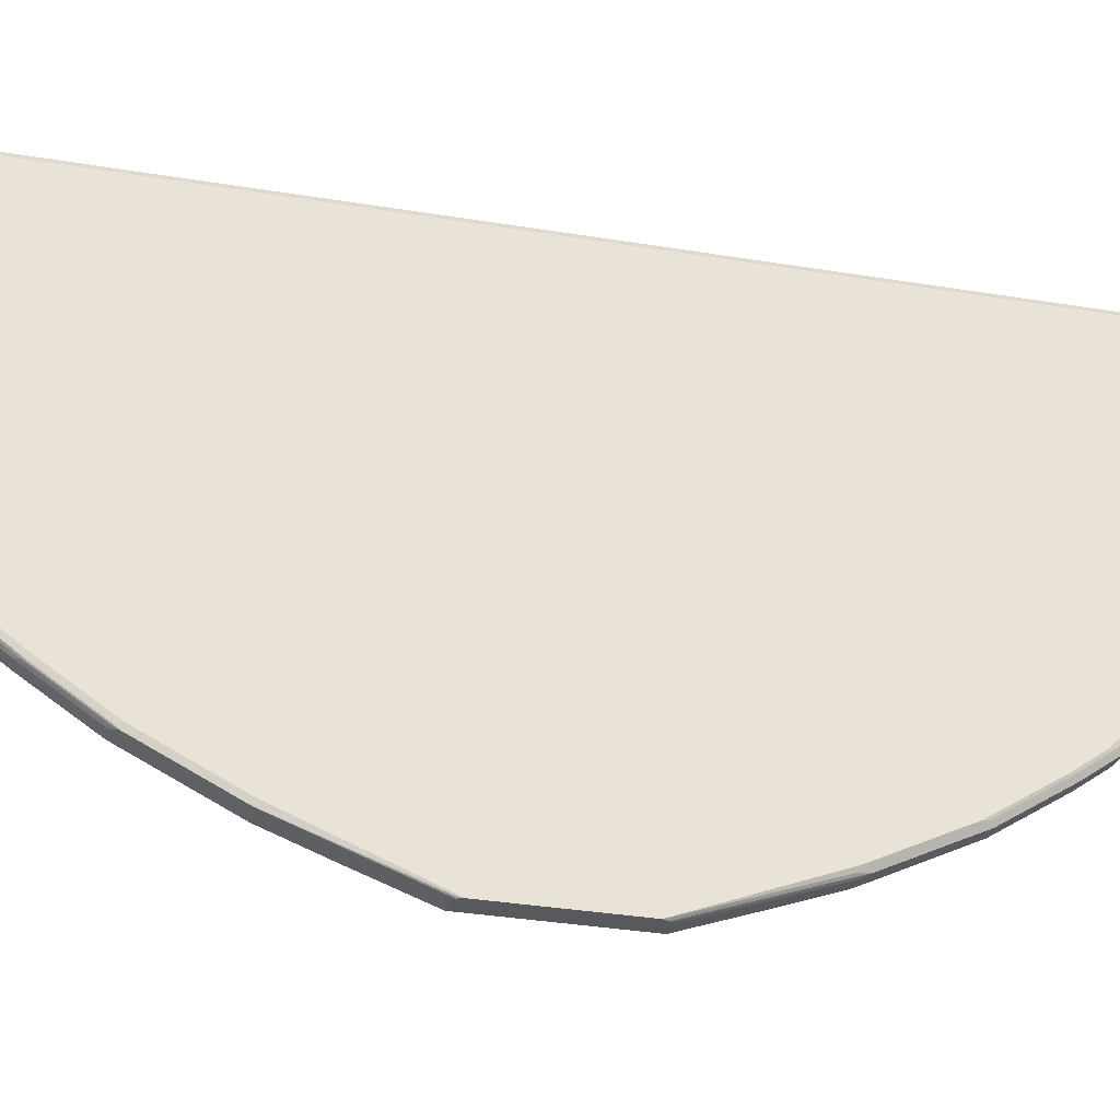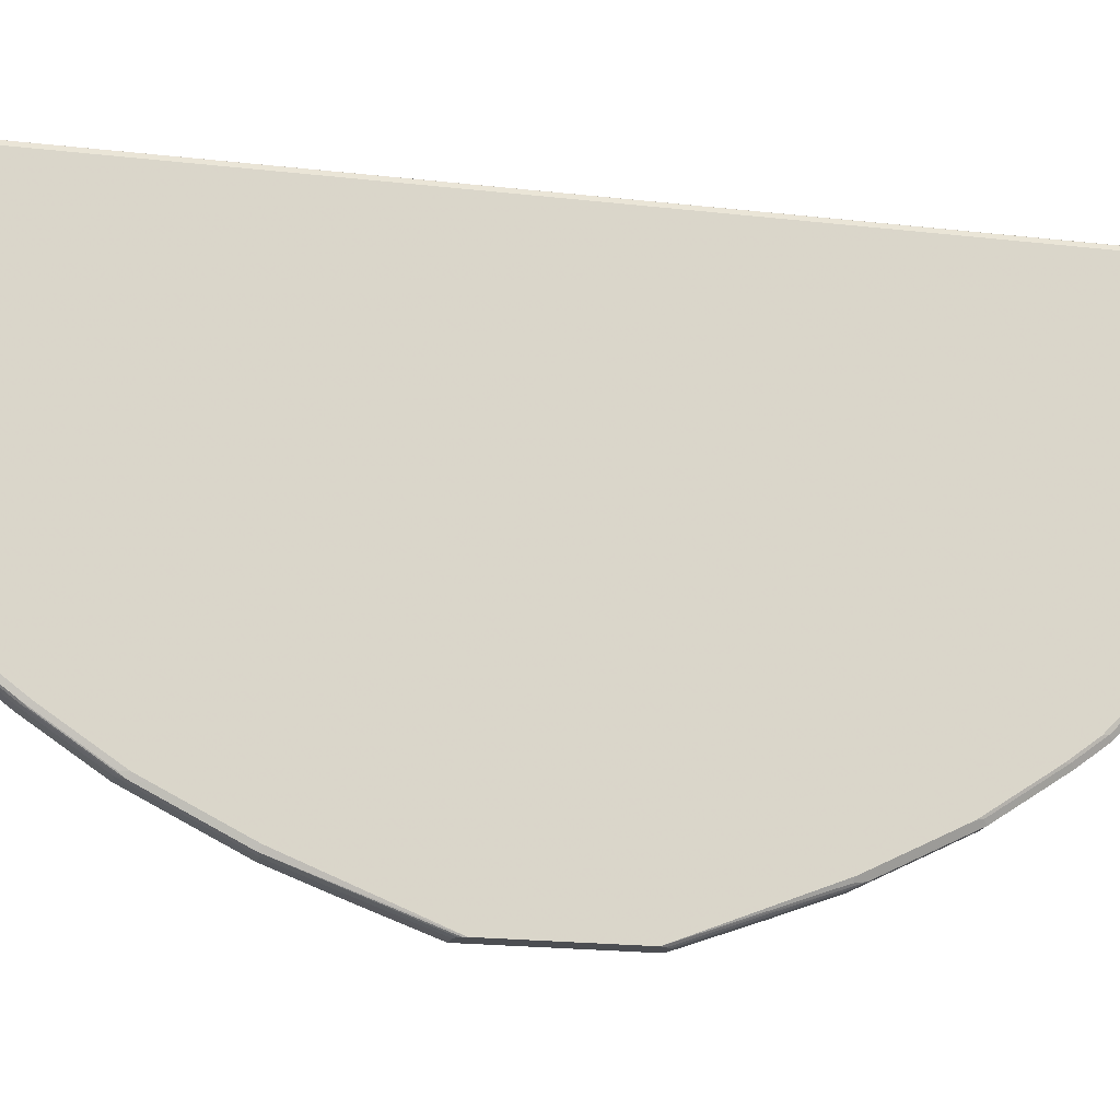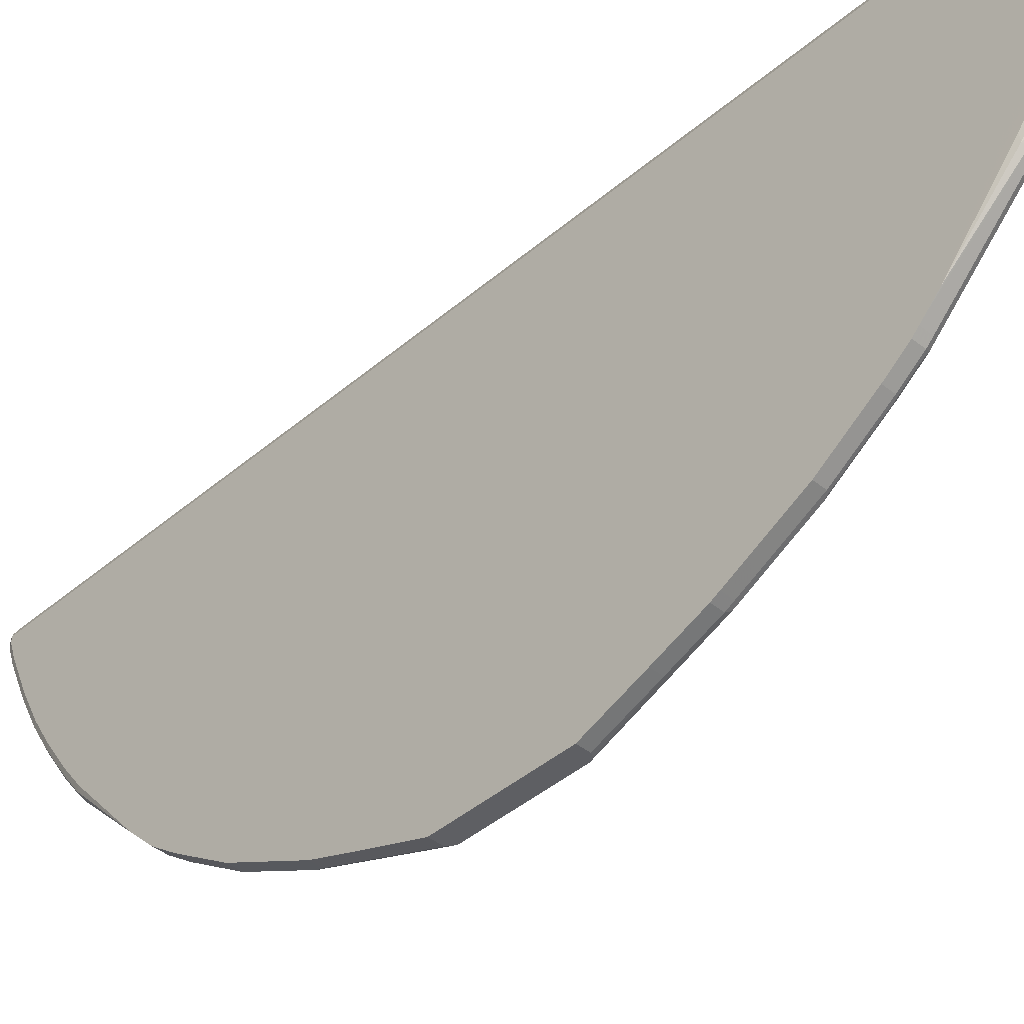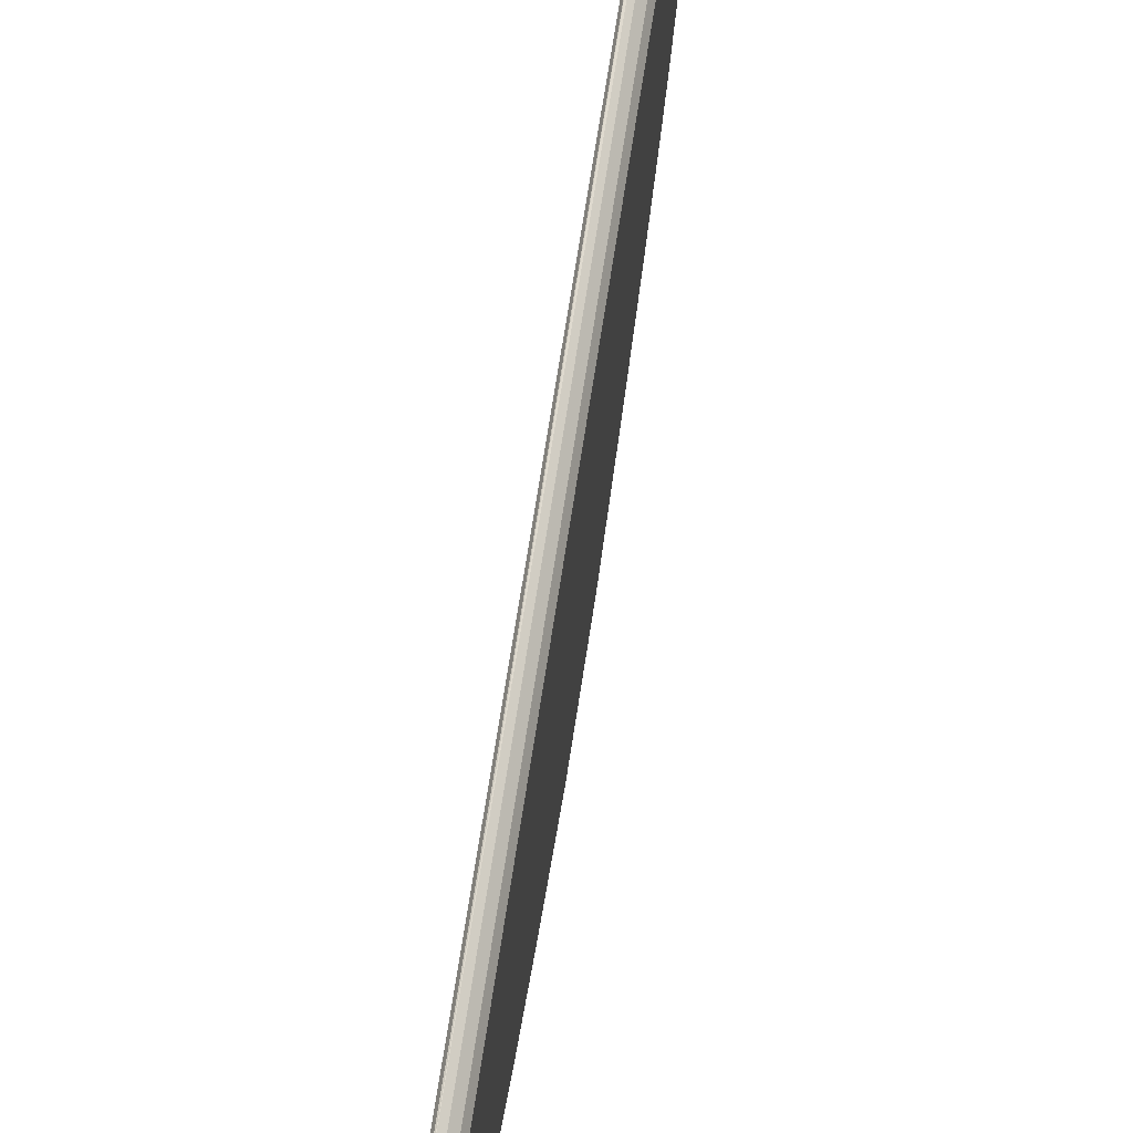
<metadata>
{"format":"obj","ext":"obj","renderer":"f3d","projection":"perspective","resolution":1024,"background":"white","views":[{"elev":-30.1,"azim":-104.0,"up":"+Z"},{"elev":-16.8,"azim":-104.0,"up":"+Z"},{"elev":-41.7,"azim":136.0,"up":"+Z"},{"elev":70.9,"azim":8.8,"up":"+Z"}]}
</metadata>
<code>
v -0.002148 -0.07519 0.06596
v -0.002292 -0.07476 0.06588
v -0.002578 -0.07476 0.06531
v -0.002292 -0.07534 0.06559
v -0.002148 -0.07541 0.06574
v -0.001289 -0.07541 0.06488
v -0.001074 -0.07519 0.06488
v -0.001146 -0.07504 0.06503
v -0.001432 -0.07446 0.06559
v -0.001432 0.07504 0.06559
v -0.002005 0.07448 0.06588
v -0.002292 0.07476 0.06588
v -0.002363 0.07519 0.06574
v -0.002578 -0.0739 0.06273
v -0.002578 0.07476 0.06531
v -0.001719 -0.0739 0.06015
v -0.001719 -0.07476 0.06273
v -0.002292 -0.07361 0.06044
v -0.002148 -0.07348 0.05972
v -0.0008596 -0.07476 0.06273
v -0.0002867 -0.07446 0.06273
v -0.0002867 -0.07446 0.06359
v -0.0004299 -0.07454 0.06402
v -0.0002867 -0.07418 0.06416
v -0.0005732 -0.07361 0.06474
v -0.0005732 0.07418 0.06474
v -0.001289 0.07519 0.06488
v -0.001862 0.07548 0.06517
v -0.002148 0.07519 0.06574
v -0.002292 0.07533 0.06531
v -0.002578 -0.07303 0.06015
v -0.002578 0.07304 0.06015
v -0.0008596 -0.0739 0.06015
v -0.002005 -0.07333 0.05901
v -0.001719 -0.07132 0.05414
v -0.002578 -0.07046 0.05414
v -0.002292 -0.07104 0.05443
v -0.0005732 -0.07446 0.06216
v -0.0002149 -0.07433 0.0623
v -2.3e-07 -0.0739 0.06359
v -2.3e-07 0.0739 0.06359
v -0.0002867 0.07448 0.06331
v -0.001289 0.07519 0.06466
v -0.002148 0.07541 0.06488
v -0.0008596 0.07476 0.06273
v -0.002292 0.07448 0.06273
v -0.002292 0.07361 0.06015
v -0.002363 0.07315 0.05929
v -0.002578 0.07046 0.05414
v -0.0008596 -0.07132 0.05414
v -0.0005732 -0.07104 0.05356
v -0.0005732 -0.07361 0.05958
v -0.002005 -0.07074 0.05299
v -0.001432 -0.07104 0.05356
v -0.002005 -0.06817 0.04783
v -0.002578 -0.06875 0.0507
v -0.002292 -0.07018 0.0527
v -0.0002149 -0.07348 0.05972
v -2.3e-07 -0.0739 0.06273
v 2.29e-06 -0.0506 0.02661
v 2.29e-06 -0.04983 0.0275
v 2.29e-06 0.0507 0.0275
v 2.29e-06 0.05074 0.0266
v -2.3e-07 0.0739 0.06273
v -0.0002867 0.07448 0.06244
v -0.001719 0.07476 0.06273
v -0.001719 0.0739 0.06015
v -0.002148 0.07368 0.05972
v -0.0008596 0.0739 0.06015
v -0.002148 0.07111 0.05371
v -0.002363 0.07056 0.05328
v -0.002363 0.06971 0.05156
v -0.002578 0.06789 0.04898
v -0.0008596 -0.06875 0.04898
v -0.0005732 -0.07018 0.05185
v -0.0002149 -0.06918 0.05027
v -0.0002149 -0.07089 0.05371
v -0.001719 -0.06875 0.04898
v -0.001146 -0.06817 0.04783
v -0.002435 -0.06774 0.04827
v -0.002435 -0.06516 0.04397
v -0.002005 -0.06559 0.04354
v -0.002578 -0.06788 0.04898
v -2.3e-07 -0.07303 0.06015
v -2.3e-07 -0.07046 0.05414
v 2.29e-06 -0.05057 0.02651
v 2.29e-06 0.05012 0.0255
v -2.3e-07 0.06789 0.04898
v -2.3e-07 0.07046 0.05414
v -2.3e-07 0.07304 0.06015
v -0.0002867 0.07361 0.05986
v -0.001719 0.07132 0.05414
v -0.0002867 0.07104 0.05385
v -0.0008596 0.07132 0.05414
v -0.0008596 0.07104 0.05356
v -0.002148 0.07025 0.05199
v -0.002363 0.06799 0.04812
v -0.002578 0.06531 0.04468
v -0.0005732 -0.06845 0.04841
v -0.0002149 -0.06831 0.04855
v -2.3e-07 -0.06875 0.0507
v -0.001146 -0.06559 0.04354
v -0.0005732 -0.06588 0.04411
v -0.002578 -0.06531 0.04468
v -0.002005 -0.06387 0.04096
v -0.002435 -0.06345 0.04139
v 2.29e-06 -0.0504 0.02607
v 2.29e-06 -0.05027 0.02579
v 2.29e-06 0.04841 0.02378
v -0.0008596 0.05957 0.03494
v -0.0002149 0.05929 0.03512
v -2.3e-07 0.05929 0.03609
v -2.3e-07 0.06186 0.03953
v -2.3e-07 0.06359 0.0421
v -2.3e-07 0.06531 0.04468
v -0.0002149 0.06789 0.04801
v -0.0002867 0.06845 0.0487
v -0.0002867 0.06932 0.05041
v -0.0008596 0.06932 0.05013
v -0.001719 0.06932 0.05013
v -0.002148 0.06853 0.04855
v -0.002148 0.06595 0.04426
v -0.002363 0.06541 0.04383
v -0.002578 0.06359 0.0421
v -0.0002149 -0.06574 0.04426
v -2.3e-07 -0.06531 0.04468
v -2.3e-07 -0.06788 0.04898
v -0.001146 -0.06387 0.04096
v -0.0002149 -0.06402 0.04168
v -0.001146 -0.06216 0.03838
v -0.0005732 -0.06244 0.03895
v -0.002578 -0.06187 0.03953
v -0.002005 -0.06216 0.03838
v -0.002435 -0.06172 0.03881
v 2.29e-06 -0.05012 0.0255
v 2.29e-06 0.04755 0.02292
v -0.0008596 0.06216 0.03838
v -0.0004299 0.05972 0.03544
v -0.0008596 0.057 0.03237
v -0.001719 0.05957 0.03494
v -0.0002867 0.05987 0.0358
v -0.0002149 0.06186 0.03856
v -0.0002149 0.06359 0.04114
v -0.0002149 0.06531 0.04372
v -0.0002867 0.06588 0.0444
v -0.0004299 0.06832 0.04834
v -0.0008596 0.06817 0.04783
v -0.001719 0.06817 0.04783
v -0.001719 0.06559 0.04354
v -0.001719 0.06387 0.04096
v -0.001719 0.06216 0.03838
v -0.002148 0.06251 0.0391
v -0.002363 0.06198 0.03867
v -0.002578 0.06186 0.03953
v -2.3e-07 -0.06187 0.03953
v -0.0002149 -0.06229 0.0391
v -0.001146 -0.05958 0.03494
v -0.0005732 -0.05986 0.03552
v -0.0002149 -0.05972 0.03566
v -0.002578 -0.0593 0.03609
v -0.002435 -0.05915 0.03538
v -0.002005 -0.05958 0.03494
v 2.29e-06 -0.04841 0.02378
v -2.3e-07 -0.0593 0.03609
v 2.29e-06 0.04668 0.02206
v -0.001719 0.04755 0.02292
v -0.0008596 0.06387 0.04096
v -0.0004299 0.06402 0.04146
v -0.0004299 0.06229 0.03889
v -0.001719 0.057 0.03237
v -0.002363 0.0594 0.03523
v -0.002148 0.05993 0.03566
v -0.0002867 0.06244 0.03924
v -0.0004299 0.06573 0.04404
v -0.0008596 0.06559 0.04354
v -0.002578 0.05929 0.03609
v -0.001146 -0.05786 0.03323
v -0.002435 -0.05829 0.03451
v -0.002578 -0.04554 0.02235
v -0.002005 -0.05786 0.03323
v -0.002005 -0.04841 0.02378
v 2.29e-06 -0.04668 0.02206
v -0.001719 0.04668 0.02206
v 2.29e-06 0.04325 0.01949
v -0.002363 0.0465 0.02235
v -0.002363 0.04823 0.02407
v -0.002578 0.05844 0.03523
v -0.002435 -0.04884 0.02507
v -0.002578 -0.0421 0.01977
v -0.002435 -0.04625 0.02249
v -0.002005 -0.04668 0.02206
v 2.29e-06 -0.04324 0.01949
v -0.001719 0.04325 0.01949
v -0.002148 0.04618 0.02191
v 2.29e-06 0.0381 0.01604
v -0.002292 0.04582 0.02177
v -0.002363 0.04308 0.01977
v -0.002578 0.04554 0.02235
v -0.002578 0.04898 0.02578
v -0.002435 -0.04024 0.01819
v -0.002435 -0.04281 0.01991
v -0.002578 -0.03695 0.01633
v -0.002005 -0.04324 0.01949
v 2.29e-06 -0.04067 0.01776
v -0.001719 0.0381 0.01604
v -0.002148 0.04275 0.01934
v 2.29e-06 0.03551 0.01432
v -0.002578 0.03953 0.01805
v -0.002578 0.0421 0.01977
v -0.002292 0.04238 0.0192
v -0.002292 0.03981 0.01748
v -0.002292 0.03466 0.01404
v -0.002363 0.03534 0.01461
v -0.002005 -0.04067 0.01776
v -0.002435 -0.03509 0.01476
v -0.002005 -0.03552 0.01432
v -0.002578 -0.03436 0.01461
v 2.29e-06 -0.03552 0.01432
v -0.002148 0.0376 0.0159
v -0.001719 0.03551 0.01432
v 2.29e-06 0.02807 0.0106
v -0.002578 0.03436 0.01461
v -0.002578 0.03094 0.01289
v -0.002578 0.03265 0.01375
v -0.002148 0.03501 0.01418
v -0.001719 0.02807 0.0106
v -0.002292 0.02435 0.008885
v -0.002578 -0.03265 0.01375
v -0.002148 -0.03137 0.01246
v -0.002005 -0.02521 0.009168
v -0.001432 -0.02807 0.0106
v 2.29e-06 -0.02807 0.0106
v 2.29e-06 0.0252 0.009168
v -0.002578 0.02578 0.01032
v -0.001719 0.0252 0.009168
v -0.001719 0.02405 0.008595
v -0.001719 0.01718 0.006017
v -0.002292 0.01746 0.006307
v -0.002323 0.00847 0.002959
v -0.002483 0.008159 0.002959
v -0.002578 0.007731 0.002959
v -0.002578 0.02405 0.009458
v -0.002578 -0.03094 0.01289
v -0.002148 -0.02621 0.009884
v -0.002292 -0.02377 0.008885
v -0.002578 -0.007733 0.002959
v -0.00231 -0.008324 0.002959
v -0.002197 -0.008487 0.002959
v -0.001719 -0.02405 0.008595
v 2.29e-06 -0.02521 0.009168
v 2.29e-06 0.02405 0.008595
v 2.29e-06 0.01718 0.006017
v -0.001719 0.00878 0.002959
v -0.002578 -0.0275 0.01117
v -0.002435 -0.02478 0.0096
v -0.002578 -0.02405 0.009458
v -0.001909 -0.008782 0.002959
v -0.001719 -0.01719 0.006017
v 2.29e-06 -0.02405 0.008595
v 2.29e-06 0.00878 0.002959
v 2.29e-06 -0.008782 0.002959
v -2.3e-07 -0.01719 0.006017
v 2.29e-06 -0.01717 0.006017
f 1 2 3
f 1 3 4
f 1 4 5
f 1 5 6
f 1 6 7
f 1 7 8
f 1 8 9
f 1 9 10
f 1 10 11
f 1 11 12
f 1 12 2
f 2 12 13
f 2 13 3
f 3 14 4
f 3 13 15
f 3 15 32
f 3 32 49
f 3 49 73
f 3 73 98
f 3 98 124
f 3 124 154
f 3 154 176
f 3 176 187
f 3 187 199
f 3 199 198
f 3 198 209
f 3 209 208
f 3 208 222
f 3 222 224
f 3 224 223
f 3 223 234
f 3 234 242
f 3 242 241
f 3 241 246
f 3 246 256
f 3 256 254
f 3 254 243
f 3 243 228
f 3 228 217
f 3 217 202
f 3 202 189
f 3 189 179
f 3 179 160
f 3 160 132
f 3 132 104
f 3 104 83
f 3 83 56
f 3 56 36
f 3 36 31
f 3 31 14
f 4 16 17
f 4 17 5
f 4 14 18
f 4 18 19
f 4 19 16
f 5 17 6
f 6 17 20
f 6 20 21
f 6 21 22
f 6 22 7
f 7 22 23
f 7 23 24
f 7 24 8
f 8 24 25
f 8 25 9
f 9 25 26
f 9 26 10
f 10 26 42
f 10 42 27
f 10 27 28
f 10 28 29
f 10 29 11
f 11 29 12
f 12 29 13
f 13 29 28
f 13 28 30
f 13 30 15
f 14 31 18
f 15 30 46
f 15 46 32
f 16 33 20
f 16 20 17
f 16 19 34
f 16 34 35
f 16 35 50
f 16 50 33
f 18 31 36
f 18 36 37
f 18 37 19
f 19 37 53
f 19 53 34
f 20 33 52
f 20 52 38
f 20 38 39
f 20 39 21
f 21 39 22
f 22 39 40
f 22 40 23
f 23 40 24
f 24 40 41
f 24 41 26
f 24 26 25
f 26 41 42
f 27 43 28
f 27 42 65
f 27 65 43
f 28 44 30
f 28 43 45
f 28 45 44
f 30 44 46
f 32 46 47
f 32 47 48
f 32 48 49
f 33 50 51
f 33 51 52
f 34 53 35
f 35 54 51
f 35 51 50
f 35 53 55
f 35 55 54
f 36 56 57
f 36 57 37
f 37 57 55
f 37 55 53
f 38 52 58
f 38 58 39
f 39 58 59
f 39 59 40
f 40 59 60
f 40 60 61
f 40 61 62
f 40 62 41
f 41 62 63
f 41 63 64
f 41 64 65
f 41 65 42
f 43 65 45
f 44 45 66
f 44 66 67
f 44 67 68
f 44 68 46
f 45 65 69
f 45 69 67
f 45 67 66
f 46 68 47
f 47 68 48
f 48 68 70
f 48 70 71
f 48 71 49
f 49 71 72
f 49 72 73
f 51 74 75
f 51 75 76
f 51 76 77
f 51 77 58
f 51 58 52
f 51 54 78
f 51 78 74
f 54 55 78
f 55 79 74
f 55 74 78
f 55 57 80
f 55 80 81
f 55 81 82
f 55 82 102
f 55 102 79
f 56 83 80
f 56 80 57
f 58 84 59
f 58 77 85
f 58 85 84
f 59 84 86
f 59 86 60
f 60 86 107
f 60 107 108
f 60 108 135
f 60 135 163
f 60 163 182
f 60 182 192
f 60 192 204
f 60 204 218
f 60 218 232
f 60 232 250
f 60 250 259
f 60 259 263
f 60 263 261
f 60 261 260
f 60 260 252
f 60 252 251
f 60 251 233
f 60 233 221
f 60 221 207
f 60 207 195
f 60 195 184
f 60 184 165
f 60 165 136
f 60 136 109
f 60 109 87
f 60 87 63
f 60 63 62
f 60 62 61
f 63 87 88
f 63 88 89
f 63 89 90
f 63 90 64
f 64 90 65
f 65 90 91
f 65 91 69
f 67 69 94
f 67 94 92
f 67 92 70
f 67 70 68
f 69 91 93
f 69 93 94
f 70 92 94
f 70 94 95
f 70 95 96
f 70 96 72
f 70 72 71
f 72 96 97
f 72 97 73
f 73 97 123
f 73 123 98
f 74 79 99
f 74 99 75
f 75 99 76
f 76 99 100
f 76 100 127
f 76 127 101
f 76 101 85
f 76 85 77
f 79 102 103
f 79 103 99
f 80 83 104
f 80 104 81
f 81 105 82
f 81 104 106
f 81 106 133
f 81 133 105
f 82 105 128
f 82 128 102
f 84 85 107
f 84 107 86
f 85 101 108
f 85 108 107
f 87 109 110
f 87 110 111
f 87 111 112
f 87 112 113
f 87 113 114
f 87 114 115
f 87 115 88
f 88 115 116
f 88 116 117
f 88 117 118
f 88 118 89
f 89 118 93
f 89 93 90
f 90 93 91
f 93 118 95
f 93 95 94
f 95 118 119
f 95 119 96
f 96 119 120
f 96 120 148
f 96 148 121
f 96 121 97
f 97 122 123
f 97 121 122
f 98 123 153
f 98 153 124
f 99 103 100
f 100 103 125
f 100 125 126
f 100 126 127
f 101 127 108
f 102 128 103
f 103 129 125
f 103 128 130
f 103 130 131
f 103 131 129
f 104 132 106
f 105 133 130
f 105 130 128
f 106 132 134
f 106 134 133
f 108 127 135
f 109 136 139
f 109 139 110
f 110 137 138
f 110 138 111
f 110 139 170
f 110 170 140
f 110 140 151
f 110 151 137
f 111 138 141
f 111 141 142
f 111 142 113
f 111 113 112
f 113 142 114
f 114 142 143
f 114 143 144
f 114 144 115
f 115 144 116
f 116 144 145
f 116 145 117
f 117 146 118
f 117 145 146
f 118 146 119
f 119 146 147
f 119 147 148
f 119 148 120
f 121 148 122
f 122 148 149
f 122 149 150
f 122 150 151
f 122 151 152
f 122 152 153
f 122 153 123
f 124 153 154
f 125 129 126
f 126 129 155
f 126 155 135
f 126 135 127
f 129 131 156
f 129 156 155
f 130 133 162
f 130 162 157
f 130 157 158
f 130 158 131
f 131 158 159
f 131 159 156
f 132 160 161
f 132 161 134
f 133 134 161
f 133 161 162
f 135 155 164
f 135 164 159
f 135 159 158
f 135 158 157
f 135 157 163
f 136 165 183
f 136 183 166
f 136 166 170
f 136 170 139
f 137 167 174
f 137 174 168
f 137 168 169
f 137 169 138
f 137 151 150
f 137 150 167
f 138 169 173
f 138 173 141
f 140 170 171
f 140 171 172
f 140 172 151
f 141 173 142
f 142 173 143
f 143 173 145
f 143 145 144
f 145 168 174
f 145 174 146
f 145 173 168
f 146 174 147
f 147 174 175
f 147 175 149
f 147 149 148
f 149 175 167
f 149 167 150
f 151 172 152
f 152 172 171
f 152 171 153
f 153 171 176
f 153 176 154
f 155 156 159
f 155 159 164
f 157 177 163
f 157 162 180
f 157 180 177
f 160 178 161
f 160 179 178
f 161 178 162
f 162 178 180
f 163 181 191
f 163 191 182
f 163 177 180
f 163 180 181
f 165 184 193
f 165 193 183
f 166 183 185
f 166 185 186
f 166 186 171
f 166 171 170
f 167 175 174
f 168 173 169
f 171 187 176
f 171 186 187
f 178 188 181
f 178 181 180
f 178 179 188
f 179 189 201
f 179 201 190
f 179 190 188
f 181 188 190
f 181 190 191
f 182 191 203
f 182 203 192
f 183 193 206
f 183 206 194
f 183 194 185
f 184 195 205
f 184 205 193
f 185 194 196
f 185 196 197
f 185 197 198
f 185 198 186
f 186 198 199
f 186 199 187
f 189 200 201
f 189 202 215
f 189 215 200
f 190 201 203
f 190 203 191
f 192 203 214
f 192 214 204
f 193 205 206
f 194 206 196
f 195 207 220
f 195 220 205
f 196 206 197
f 197 208 209
f 197 209 198
f 197 206 210
f 197 210 211
f 197 211 212
f 197 212 213
f 197 213 208
f 200 214 203
f 200 203 201
f 200 215 216
f 200 216 214
f 202 217 215
f 204 214 216
f 204 216 218
f 205 219 206
f 205 220 225
f 205 225 219
f 206 219 212
f 206 212 211
f 206 211 210
f 207 221 226
f 207 226 220
f 208 213 222
f 212 223 224
f 212 224 222
f 212 222 213
f 212 219 225
f 212 225 220
f 212 220 226
f 212 226 227
f 212 227 234
f 212 234 223
f 215 217 228
f 215 228 216
f 216 228 229
f 216 229 244
f 216 244 230
f 216 230 231
f 216 231 232
f 216 232 218
f 221 233 235
f 221 235 226
f 226 235 227
f 227 235 236
f 227 236 237
f 227 237 238
f 227 238 239
f 227 239 240
f 227 240 241
f 227 241 242
f 227 242 234
f 228 243 229
f 229 243 244
f 230 244 255
f 230 255 245
f 230 245 246
f 230 246 247
f 230 247 248
f 230 248 249
f 230 249 259
f 230 259 250
f 230 250 232
f 230 232 231
f 233 251 236
f 233 236 235
f 236 251 252
f 236 252 237
f 237 252 260
f 237 260 253
f 237 253 239
f 237 239 238
f 239 253 260
f 239 260 261
f 239 261 257
f 239 257 248
f 239 248 247
f 239 247 246
f 239 246 241
f 239 241 240
f 243 254 244
f 244 254 255
f 245 255 256
f 245 256 246
f 248 257 258
f 248 258 249
f 249 258 262
f 249 262 259
f 254 256 255
f 257 261 262
f 257 262 258
f 259 262 263
f 261 263 262

</code>
